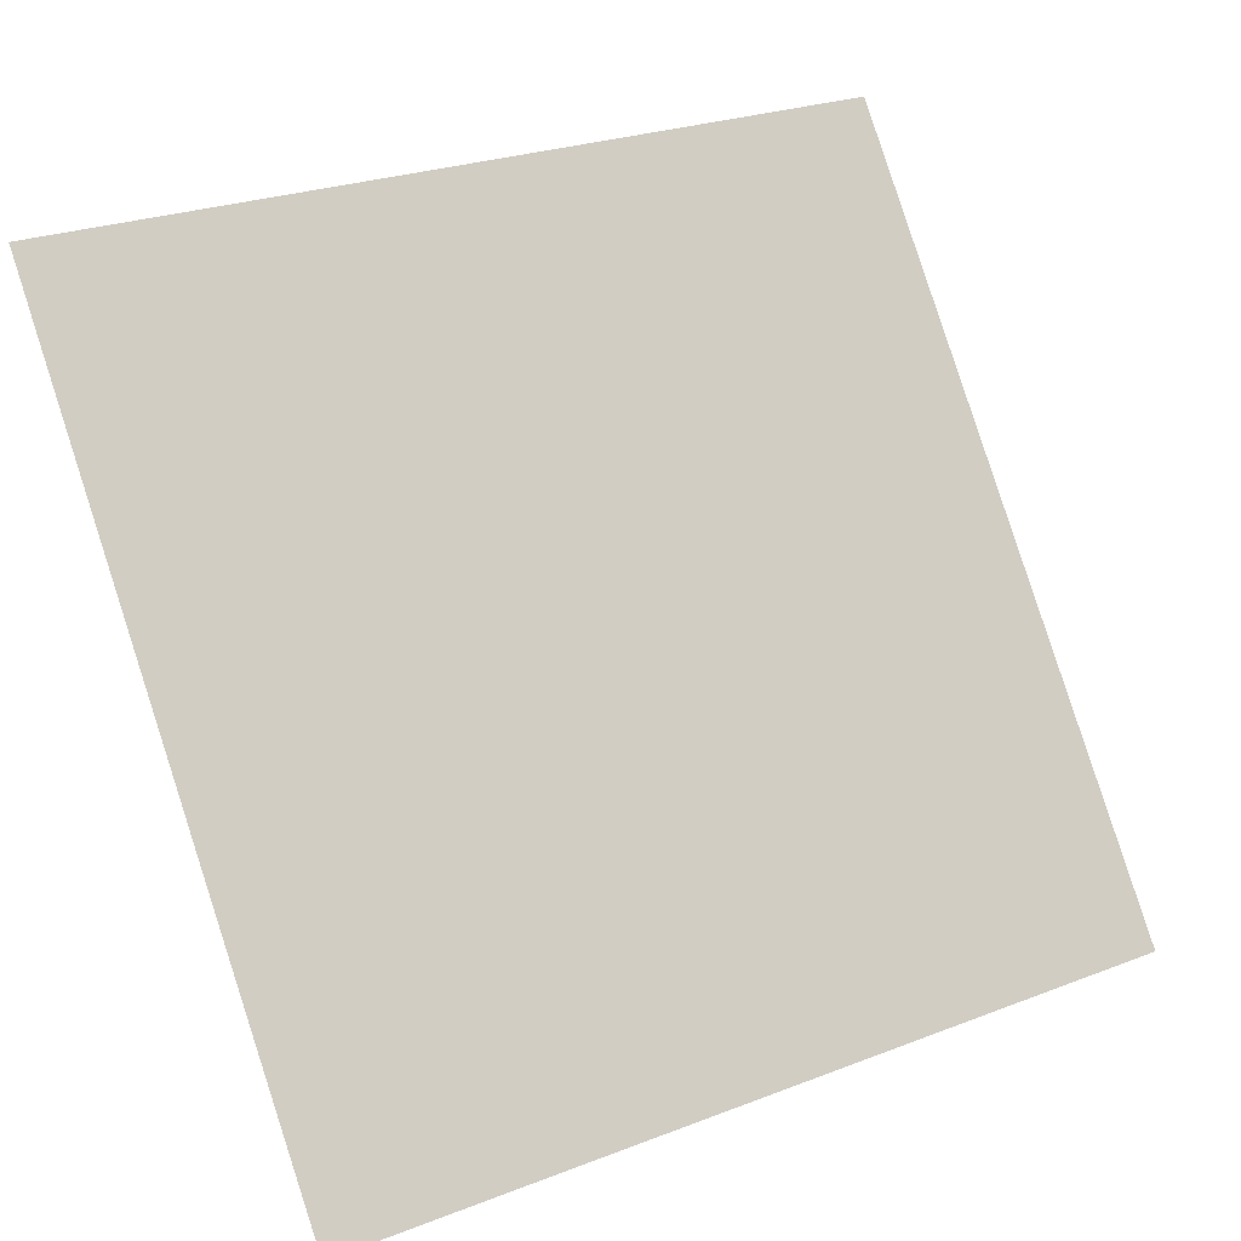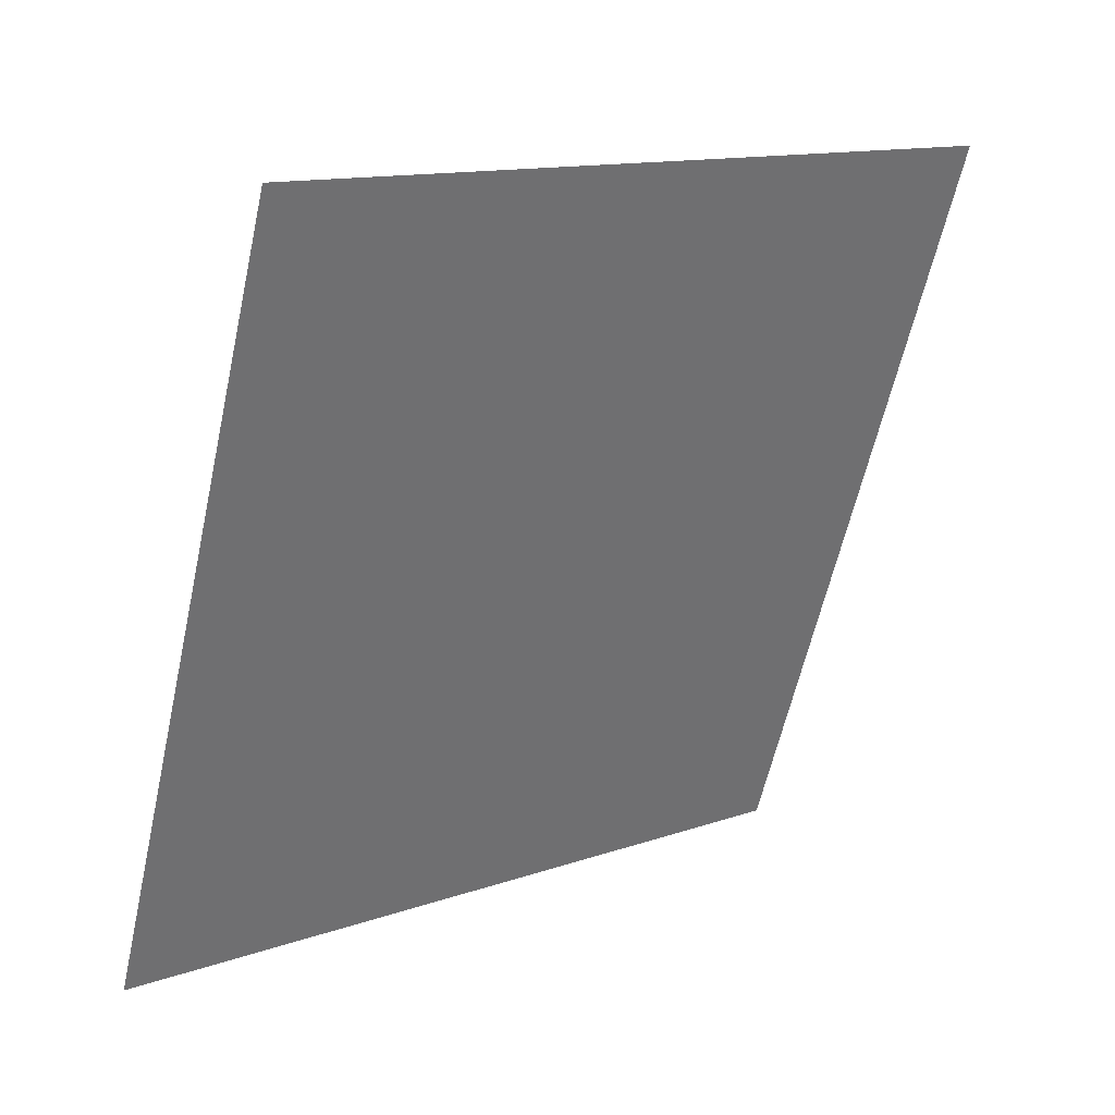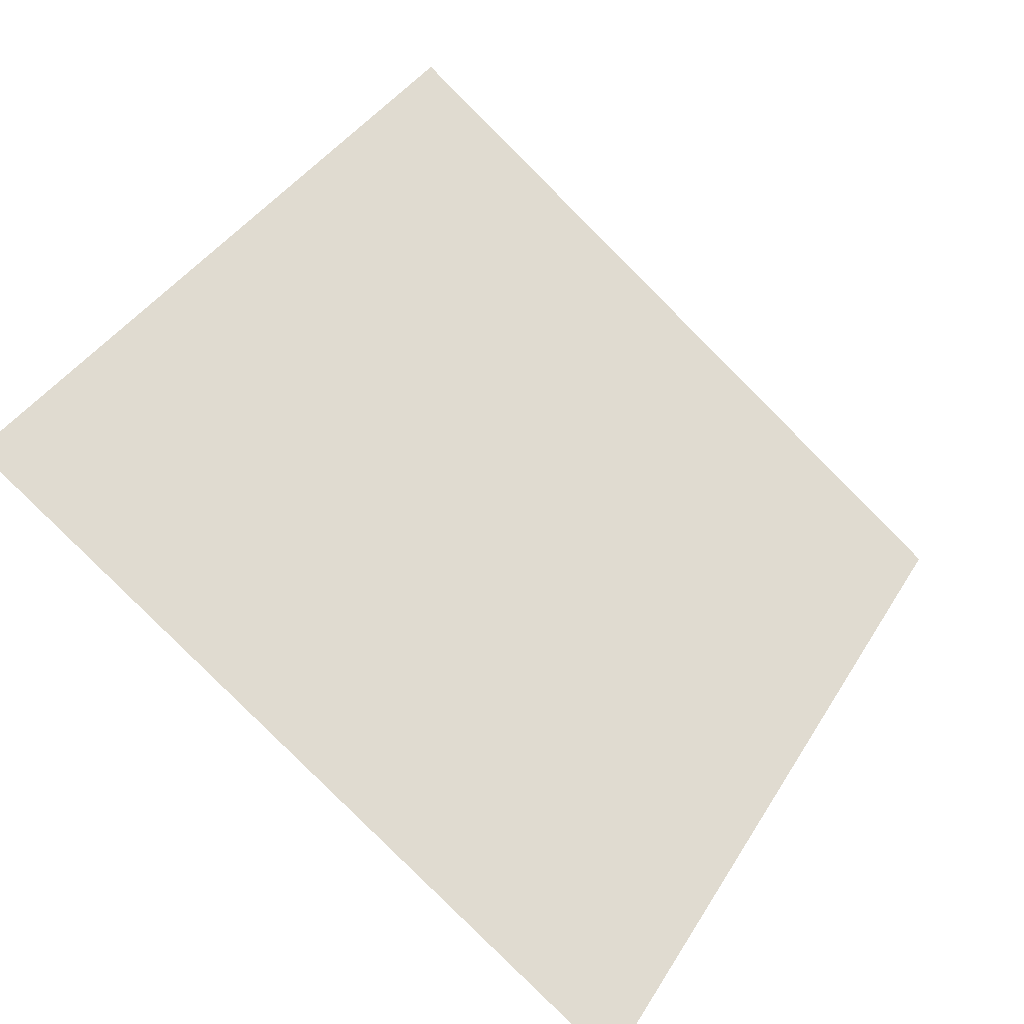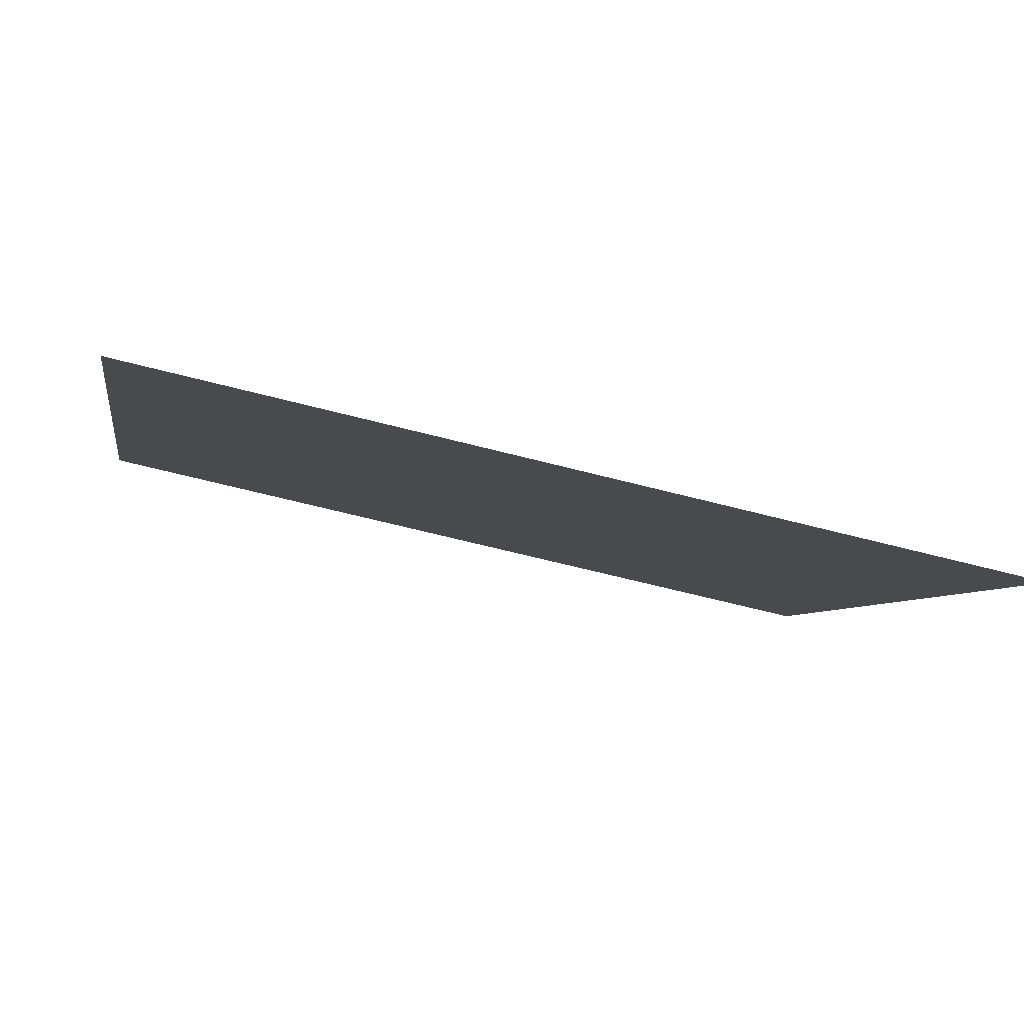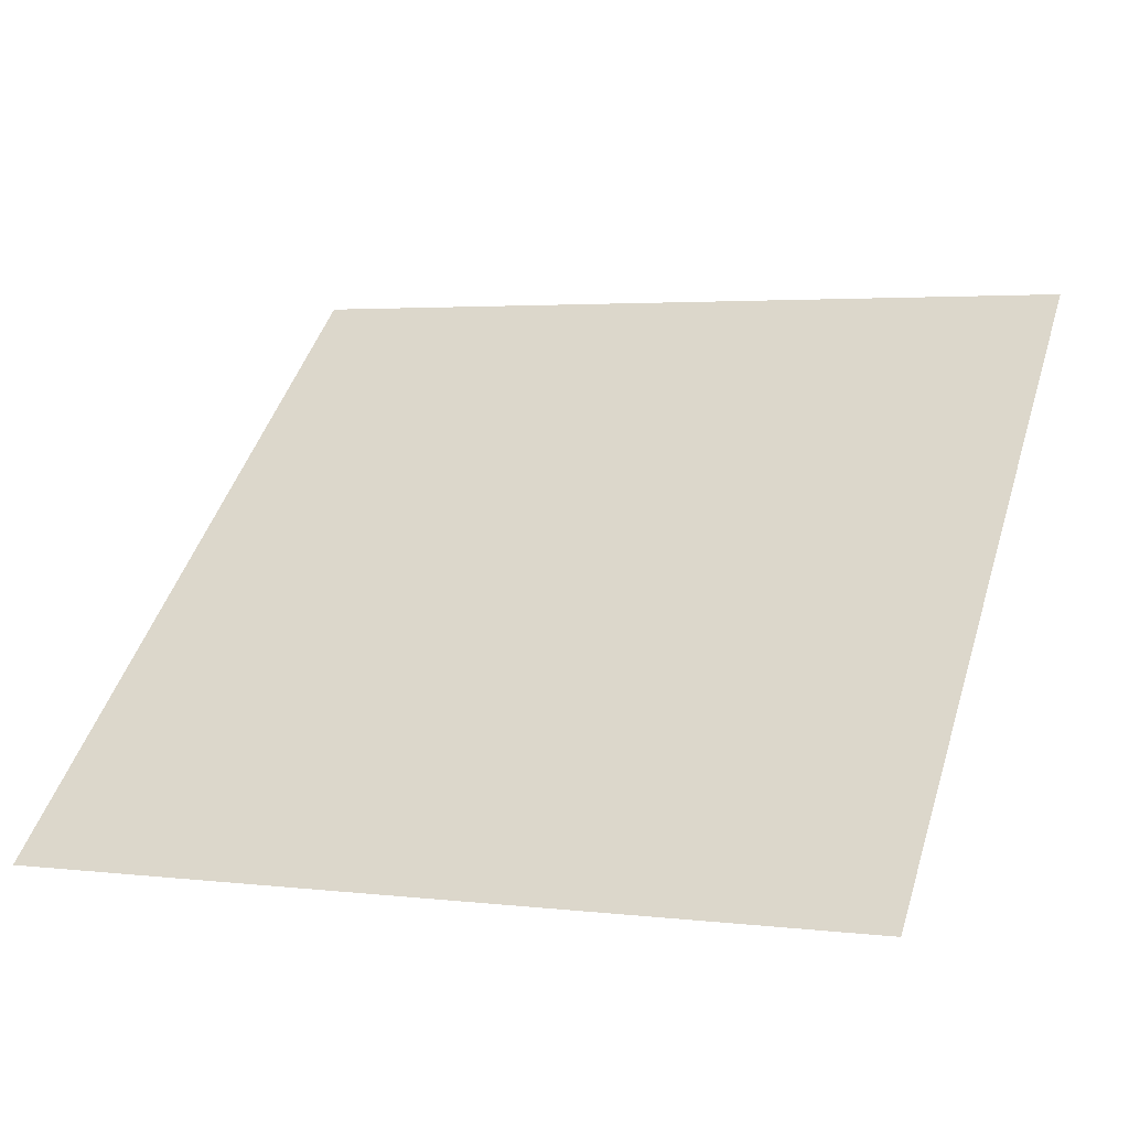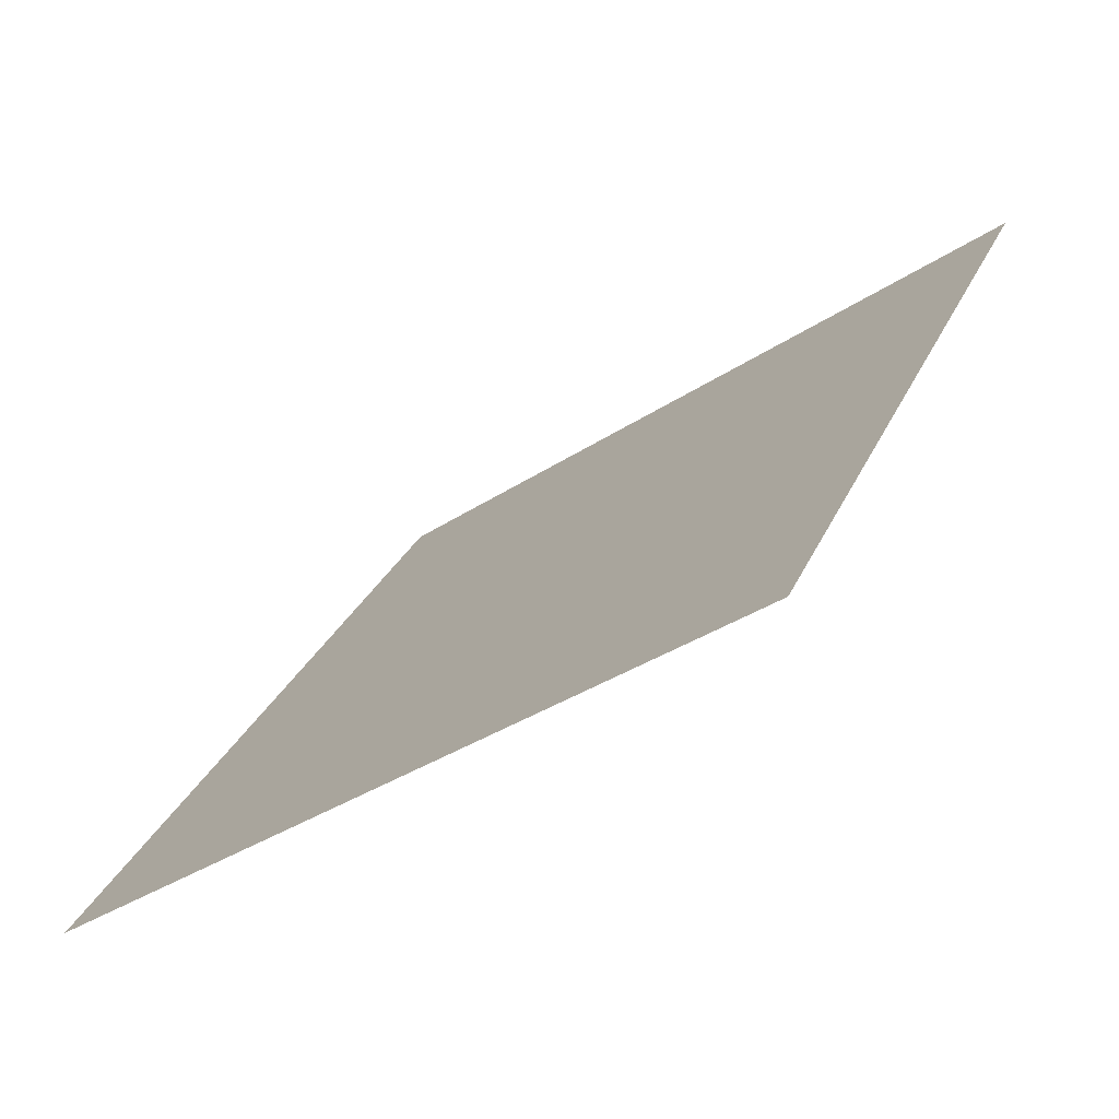
<metadata>
{"format":"obj","ext":"obj","renderer":"f3d","projection":"perspective","resolution":1024,"background":"white","views":[{"elev":27.0,"azim":-32.7,"up":"+Z"},{"elev":-59.7,"azim":-102.1,"up":"+Y"},{"elev":38.4,"azim":119.1,"up":"+Y"},{"elev":-58.8,"azim":-16.5,"up":"+Z"},{"elev":6.9,"azim":-157.5,"up":"+Y"},{"elev":30.1,"azim":-69.1,"up":"+Y"}]}
</metadata>
<code>
v 0.09865 1.004 0.8006
v 0.09209 1.004 0.8007
v 0.09221 1.008 0.8059
v 0.09877 1.008 0.8059
f 4 3 2 1

</code>
